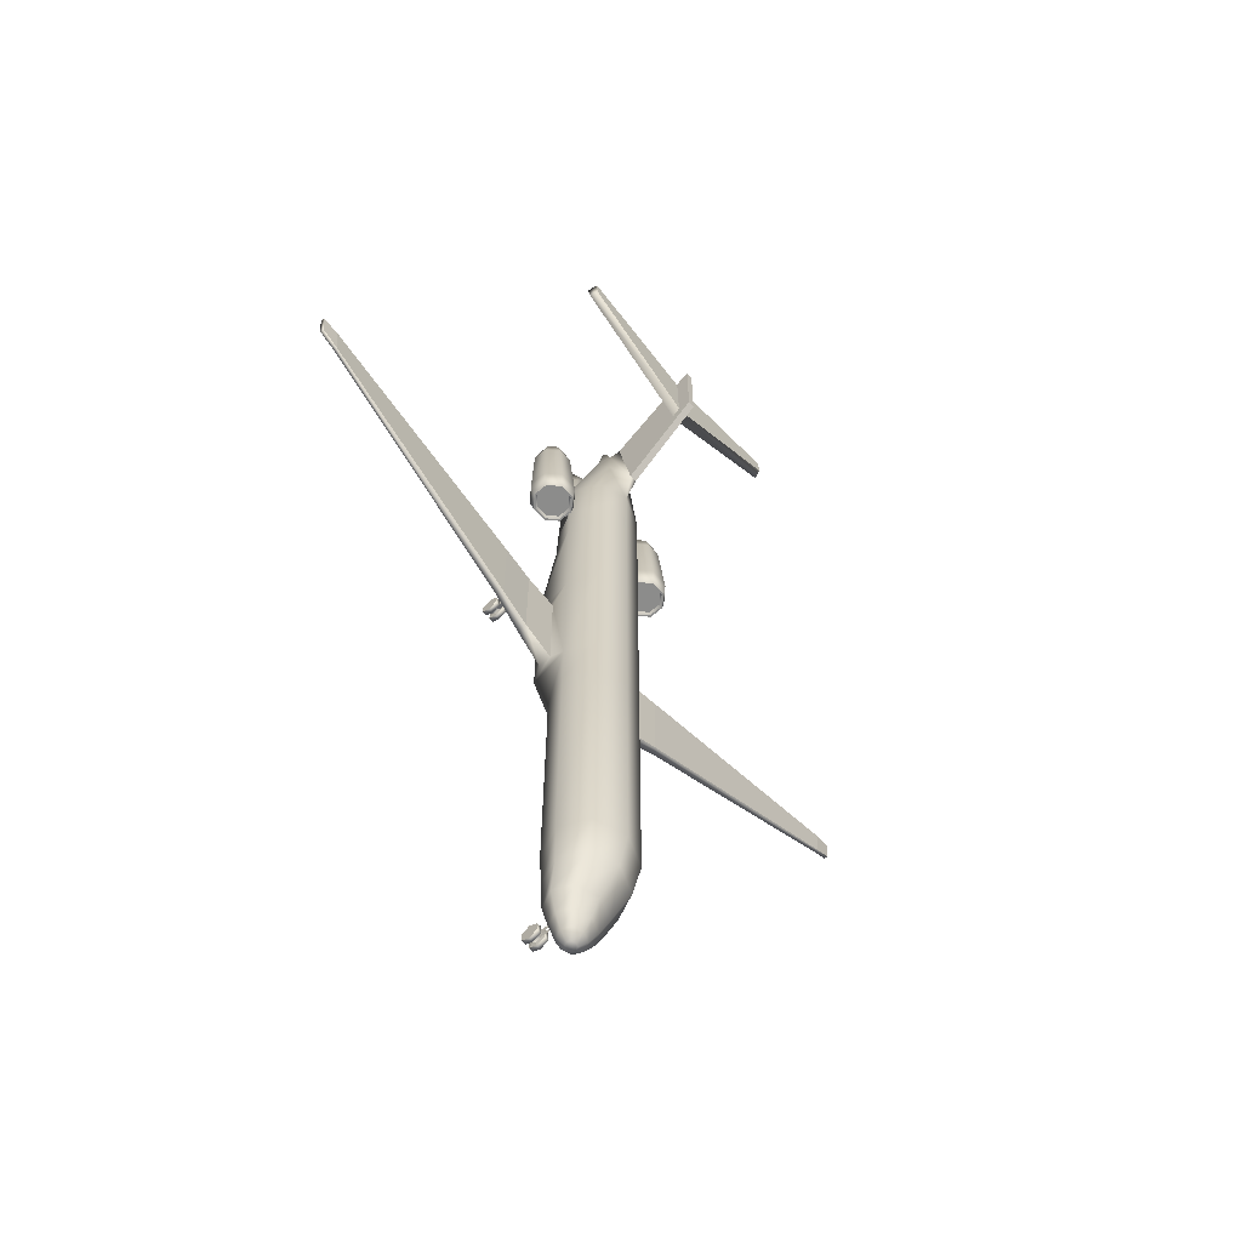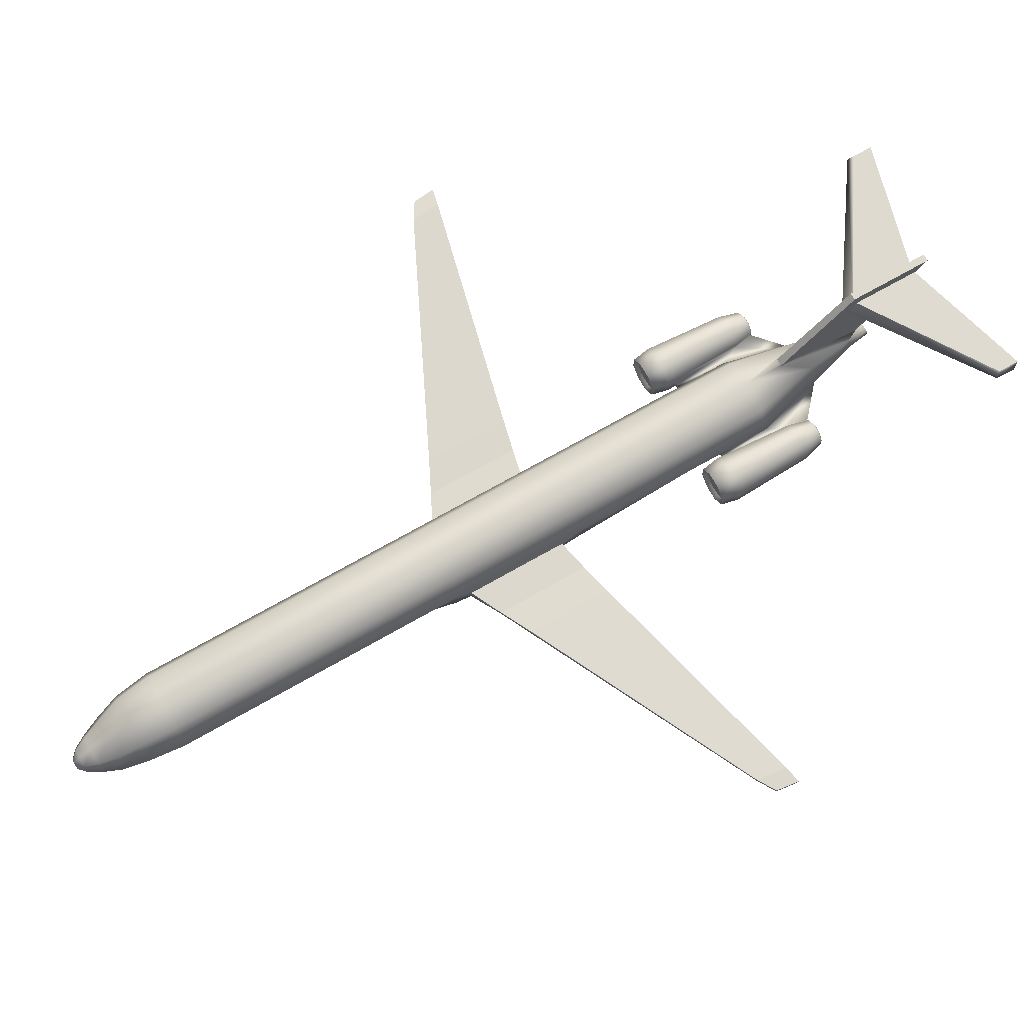
<metadata>
{"format":"obj","ext":"obj","renderer":"f3d","projection":"perspective","resolution":1024,"background":"white","views":[{"elev":-64.1,"azim":130.6,"up":"+Z"},{"elev":71.3,"azim":-119.7,"up":"+Y"}]}
</metadata>
<code>
o DC94_Circle.052
v -1.819 2.904 7.408
v -1.819 2.213 7.408
v -2.314 1.723 7.408
v -3.013 1.723 7.408
v -3.508 2.213 7.408
v -3.508 2.904 7.408
v -3.013 3.394 7.408
v -2.314 3.394 7.408
v -1.941 2.912 6.701
v -1.941 2.319 6.701
v -2.364 1.901 6.701
v -2.963 1.901 6.701
v -3.386 2.319 6.701
v -3.386 2.912 6.701
v -2.963 3.33 6.701
v -2.364 3.33 6.701
v -1.968 2.718 10.62
v -1.968 2.148 10.62
v -2.375 1.746 10.62
v -2.951 1.746 10.62
v -3.359 2.148 10.62
v -3.359 2.718 10.62
v -2.951 3.121 10.62
v -2.375 3.121 10.62
v -1.834 2.493 7.723
v -1.834 2.314 7.723
v -2.154 2.639 11.43
v -2.154 2.227 11.43
v -2.448 1.936 11.43
v -2.865 1.936 11.43
v -3.16 2.227 11.43
v -3.16 2.639 11.43
v -2.865 2.931 11.43
v -2.448 2.931 11.43
v -2.331 2.567 11.52
v -2.331 2.3 11.52
v -2.522 2.111 11.52
v -2.792 2.111 11.52
v -2.982 2.3 11.52
v -2.982 2.567 11.52
v -2.792 2.755 11.52
v -2.522 2.755 11.52
v -2.009 2.884 6.701
v -2.009 2.347 6.701
v -2.392 1.968 6.701
v -2.934 1.968 6.701
v -3.318 2.347 6.701
v -3.318 2.884 6.701
v -2.934 3.263 6.701
v -2.392 3.263 6.701
v -2.062 2.862 6.872
v -2.062 2.369 6.872
v -2.414 2.02 6.872
v -2.912 2.02 6.872
v -3.265 2.369 6.872
v -3.265 2.862 6.872
v -2.912 3.21 6.872
v -2.414 3.21 6.872
v -1.968 2.468 10.62
v -1.968 2.327 10.62
v -2.149 2.458 11.41
v -2.149 2.356 11.41
v -1.145 1.525 7.715
v -1.619 2.505 7.715
v -1.145 3.557 7.715
v -0.08278 0.3202 -17.65
v -0.08278 0.6349 -17.82
v -0.08278 0.6349 -18.16
v -0.08278 0.3202 -18.32
v -0.08278 0.005552 -18.16
v -0.08278 0.005552 -17.82
v -1.619 2.505 -4.101
v -1.145 3.557 -4.101
v -1.361 0.9232 -4.101
v -1.619 2.505 1.44
v -1.145 3.557 1.44
v -1.361 0.9232 1.44
v -1.619 2.505 9.804
v -1.145 3.557 9.804
v -1.145 1.638 9.804
v -0.8414 2.743 12.78
v -0.6253 3.607 12.44
v -0.621 2.188 12.74
v -0.3874 2.865 14.41
v -0.2884 3.388 14.39
v -0.274 2.567 14.4
v -0.2725 2.955 15.32
v -0.1927 3.132 15.32
v -0.1927 2.778 15.32
v -1.435 2.357 -17.43
v -1.014 3.289 -17.43
v -1.014 1.426 -17.43
v -1.148 1.973 -18.43
v -0.812 2.631 -18.43
v -0.812 1.314 -18.43
v -0.8222 1.886 -19.17
v -0.5814 2.38 -19.17
v -0.5814 1.393 -19.17
v -0.2063 1.807 -19.97
v -0.1459 1.941 -19.97
v -0.1459 1.673 -19.97
v -1.555 1.82 -3.526
v -1.513 1.29 -3.526
v -1.555 1.82 0.5522
v -1.513 1.29 0.5522
v -13.44 2.134 2.206
v -13.44 1.985 2.206
v -13.56 2.126 3.404
v -13.56 1.978 3.404
v -0.1519 4.344 11.21
v -0.1519 3.751 14.74
v -0.1414 7.431 14.13
v -0.1414 7.431 17.43
v -4.258 1.55 -2.177
v -4.082 1.841 1.118
v -4.082 1.844 -2.276
v -4.026 1.523 1.118
v -0.2624 0.3202 -17.65
v -0.2624 0.6349 -17.82
v -0.2624 0.6349 -18.16
v -0.2624 0.3202 -18.32
v -0.2624 0.005552 -18.16
v -0.2624 0.005552 -17.82
v -0.05944 0.3202 -17.82
v -0.05944 0.4773 -17.9
v -0.05944 0.4773 -18.07
v -0.05944 0.3202 -18.16
v -0.05944 0.1632 -18.07
v -0.05944 0.1632 -17.9
v -0.05944 1.006 -18.12
v -0.05944 0.9944 -17.98
v -5.306 6.485 18.17
v -5.209 6.882 18.33
v -5.306 6.607 17.36
v -5.209 6.918 17.49
v -2.818 1.789 -2.901
v -2.675 1.364 0.8282
v -2.791 1.377 -2.846
v -2.818 1.789 0.8282
v -2.923 1.404 0.1963
v -2.923 1.404 -0.3266
v -2.923 0.1576 0.08425
v -2.923 0.1576 -0.08425
v -2.923 0.3147 -0.1685
v -2.923 0.4717 -0.08425
v -2.923 0.4717 0.08425
v -2.923 0.3147 0.1685
v -2.72 0 0.1688
v -2.72 0 -0.1688
v -2.72 0.3147 -0.3376
v -2.72 0.6293 -0.1688
v -2.72 0.6293 0.1688
v -2.72 0.3147 0.3376
v -2.9 0 0.1688
v -2.9 0 -0.1688
v -2.9 0.3147 -0.3376
v -2.9 0.6293 -0.1688
v -2.9 0.6293 0.1688
v -2.9 0.3147 0.3376
v -3.042 1.404 0.1963
v -3.042 1.404 -0.3266
v -3.042 0.1576 0.08425
v -3.042 0.1576 -0.08425
v -3.042 0.3147 -0.1685
v -3.042 0.4717 -0.08425
v -1.361 0.9232 -1.33
v -1.513 1.29 -1.246
v -3.042 0.4717 0.08425
v -3.042 0.3147 0.1685
v -3.245 0 0.1688
v -3.245 0 -0.1688
v -3.245 0.3147 -0.3376
v -3.245 0.6293 -0.1688
v -3.245 0.6293 0.1688
v -3.245 0.3147 0.3376
v -3.065 0 0.1688
v -3.065 0 -0.1688
v -3.065 0.3147 -0.3376
v -3.065 0.6293 -0.1688
v -3.065 0.6293 0.1688
v -3.065 0.3147 0.3376
v -0.1452 6.485 16.44
v -0.1452 6.607 13.87
v -0.1426 6.918 14.29
v -0.1426 6.882 16.94
v -1.619 2.505 6.178
v -1.145 3.557 6.178
v -1.145 1.454 6.178
v -1.145 3.557 -6.068
v -1.619 2.505 -6.068
v -1.145 1.454 -6.068
v -0.5234 1.835 -19.68
v -0.3701 2.157 -19.68
v -0.3701 1.513 -19.68
v -14.14 2.101 2.642
v -14.14 1.953 2.642
v -14.25 2.101 3.553
v -14.25 1.953 3.553
v -1.619 2.505 -16.02
v -1.145 1.454 -16.02
v -1.145 3.557 -16.02
v -1.511 2.309 9.804
v -1.526 2.314 7.747
v -1.604 2.474 7.747
v -1.599 2.47 9.804
v -0.6862 2.439 12.71
v -0.6679 2.369 12.71
v -2.319 1.725 7.694
v -1.832 2.207 7.694
v -2.319 3.369 7.694
v -3.008 3.369 7.694
v -3.494 2.888 7.694
v -3.494 2.207 7.694
v -3.008 1.725 7.694
v -1.832 2.888 7.694
v 1.819 2.904 7.408
v 1.819 2.213 7.408
v 2.314 1.723 7.408
v 3.013 1.723 7.408
v 3.508 2.213 7.408
v 3.508 2.904 7.408
v 3.013 3.394 7.408
v 2.314 3.394 7.408
v 1.941 2.912 6.701
v 1.941 2.319 6.701
v 2.364 1.901 6.701
v 2.963 1.901 6.701
v 3.386 2.319 6.701
v 3.386 2.912 6.701
v 2.963 3.33 6.701
v 2.364 3.33 6.701
v 1.968 2.718 10.62
v 1.968 2.148 10.62
v 2.375 1.746 10.62
v 2.951 1.746 10.62
v 3.359 2.148 10.62
v 3.359 2.718 10.62
v 2.951 3.121 10.62
v 2.375 3.121 10.62
v 1.834 2.493 7.723
v 1.834 2.314 7.723
v 2.154 2.639 11.43
v 2.154 2.227 11.43
v 2.448 1.936 11.43
v 2.865 1.936 11.43
v 3.16 2.227 11.43
v 3.16 2.639 11.43
v 2.865 2.931 11.43
v 2.448 2.931 11.43
v 2.331 2.567 11.52
v 2.331 2.3 11.52
v 2.522 2.111 11.52
v 2.792 2.111 11.52
v 2.982 2.3 11.52
v 2.982 2.567 11.52
v 2.792 2.755 11.52
v 2.522 2.755 11.52
v 2.009 2.884 6.701
v 2.009 2.347 6.701
v 2.392 1.968 6.701
v 2.934 1.968 6.701
v 3.318 2.347 6.701
v 3.318 2.884 6.701
v 2.934 3.263 6.701
v 2.392 3.263 6.701
v 2.062 2.862 6.872
v 2.062 2.369 6.872
v 2.414 2.02 6.872
v 2.912 2.02 6.872
v 3.265 2.369 6.872
v 3.265 2.862 6.872
v 2.912 3.21 6.872
v 2.414 3.21 6.872
v 1.968 2.468 10.62
v 1.968 2.327 10.62
v 2.149 2.458 11.41
v 2.149 2.356 11.41
v 1.145 1.525 7.715
v 1.619 2.505 7.715
v 0 3.993 7.715
v 0 0.9971 7.715
v 1.145 3.557 7.715
v 0.08278 0.3202 -17.65
v 0.08278 0.6349 -17.82
v 0.08278 0.6349 -18.16
v 0.08278 0.3202 -18.32
v 0.08278 0.005552 -18.16
v 0.08278 0.005552 -17.82
v 1.619 2.505 -4.101
v 1.145 3.557 -4.101
v 1.361 0.9232 -4.101
v 1.619 2.505 1.44
v 1.145 3.557 1.44
v 1.361 0.9232 1.44
v 1.619 2.505 9.804
v 1.145 3.557 9.804
v 1.145 1.638 9.804
v 0.8414 2.743 12.78
v 0.6253 3.607 12.44
v 0.621 2.188 12.74
v 0.3874 2.865 14.41
v 0.2884 3.388 14.39
v 0.274 2.567 14.4
v 0.2725 2.955 15.32
v 0.1927 3.132 15.32
v 0.1927 2.778 15.32
v 1.435 2.357 -17.43
v 1.014 3.289 -17.43
v 1.014 1.426 -17.43
v 1.148 1.973 -18.43
v 0.812 2.631 -18.43
v 0.812 1.314 -18.43
v 0.8222 1.886 -19.17
v 0.5814 2.38 -19.17
v 0.5814 1.393 -19.17
v 0.2063 1.807 -19.97
v 0.1459 1.941 -19.97
v 0.1459 1.673 -19.97
v 1.555 1.82 -3.526
v 1.513 1.29 -3.526
v 1.555 1.82 0.5522
v 1.513 1.29 0.5522
v 13.44 2.134 2.206
v 13.44 1.985 2.206
v 13.56 2.126 3.404
v 13.56 1.978 3.404
v 0.1519 4.344 11.21
v 0.1519 3.751 14.74
v 0.1414 7.431 14.13
v 0.1414 7.431 17.43
v 4.258 1.55 -2.177
v 4.082 1.841 1.118
v 4.082 1.844 -2.276
v 4.026 1.523 1.118
v 0.2624 0.3202 -17.65
v 0.2624 0.6349 -17.82
v 0.2624 0.6349 -18.16
v 0.2624 0.3202 -18.32
v 0.2624 0.005552 -18.16
v 0.2624 0.005552 -17.82
v 0.05944 0.3202 -17.82
v 0.05944 0.4773 -17.9
v 0.05944 0.4773 -18.07
v 0.05944 0.3202 -18.16
v 0.05944 0.1632 -18.07
v 0.05944 0.1632 -17.9
v 0.05944 1.006 -18.12
v 0.05944 0.9944 -17.98
v 0 3.993 -4.101
v 0 0.8665 -4.101
v 0 3.993 1.44
v 0 0.8665 1.44
v 0 3.993 9.804
v 0 1.202 9.804
v 0 1.952 12.74
v 5.306 6.485 18.17
v 0 2.463 14.4
v 0 2.705 15.32
v 0 3.675 -17.43
v 0 0.905 -17.43
v 0 2.904 -18.43
v 0 1.042 -18.43
v 0 2.584 -19.17
v 0 1.189 -19.17
v 0 1.996 -19.97
v 0 1.617 -19.97
v 5.209 6.882 18.33
v 5.306 6.607 17.36
v 5.209 6.918 17.49
v 2.818 1.789 -2.901
v 2.675 1.364 0.8282
v 2.791 1.377 -2.846
v 2.818 1.789 0.8282
v 2.923 1.404 0.1963
v 2.923 1.404 -0.3266
v 2.923 0.1576 0.08425
v 2.923 0.1576 -0.08425
v 2.923 0.3147 -0.1685
v 2.923 0.4717 -0.08425
v 2.923 0.4717 0.08425
v 2.923 0.3147 0.1685
v 2.72 0 0.1688
v 2.72 0 -0.1688
v 2.72 0.3147 -0.3376
v 2.72 0.6293 -0.1688
v 2.72 0.6293 0.1688
v 2.72 0.3147 0.3376
v 2.9 0 0.1688
v 2.9 0 -0.1688
v 2.9 0.3147 -0.3376
v 2.9 0.6293 -0.1688
v 2.9 0.6293 0.1688
v 2.9 0.3147 0.3376
v 3.042 1.404 0.1963
v 3.042 1.404 -0.3266
v 3.042 0.1576 0.08425
v 3.042 0.1576 -0.08425
v 3.042 0.3147 -0.1685
v 3.042 0.4717 -0.08425
v 0 0.8665 -1.33
v 1.361 0.9232 -1.33
v 1.513 1.29 -1.246
v 3.042 0.4717 0.08425
v 3.042 0.3147 0.1685
v 3.245 0 0.1688
v 3.245 0 -0.1688
v 3.245 0.3147 -0.3376
v 3.245 0.6293 -0.1688
v 3.245 0.6293 0.1688
v 3.245 0.3147 0.3376
v 3.065 0 0.1688
v 3.065 0 -0.1688
v 3.065 0.3147 -0.3376
v 3.065 0.6293 -0.1688
v 3.065 0.6293 0.1688
v 3.065 0.3147 0.3376
v 0.1452 6.485 16.44
v 0.1452 6.607 13.87
v 0.1426 6.918 14.29
v 0.1426 6.882 16.94
v 0 3.993 6.178
v 1.619 2.505 6.178
v 1.145 3.557 6.178
v 1.145 1.454 6.178
v 0 0.8665 6.178
v 1.145 3.557 -6.068
v 1.619 2.505 -6.068
v 1.145 1.454 -6.068
v 0 0.8665 -6.068
v 0 3.993 -6.068
v 0.5234 1.835 -19.68
v 0.3701 2.157 -19.68
v 0 2.291 -19.68
v 0 1.38 -19.68
v 0.3701 1.513 -19.68
v 14.14 2.101 2.642
v 14.14 1.953 2.642
v 14.25 2.101 3.553
v 14.25 1.953 3.553
v 1.619 2.505 -16.02
v 1.145 1.454 -16.02
v 1.145 3.557 -16.02
v 0 0.8665 -16.02
v 0 3.993 -16.02
v 1.511 2.309 9.804
v 1.526 2.314 7.747
v 1.604 2.474 7.747
v 1.599 2.47 9.804
v 0.6862 2.439 12.71
v 0.6679 2.369 12.71
v 2.319 1.725 7.694
v 1.832 2.207 7.694
v 2.319 3.369 7.694
v 3.008 3.369 7.694
v 3.494 2.888 7.694
v 3.494 2.207 7.694
v 3.008 1.725 7.694
v 1.832 2.888 7.694
v 0 2.955 15.32
v 0 3.132 15.32
v 0 2.778 15.32
v 0 4.344 11.21
v 0 3.751 14.74
v 0 7.431 14.13
v 0 7.431 17.43
v 0 3.388 14.39
v 0 1.807 -19.97
f 16 50 49 15
f 14 48 47 13
f 12 46 45 11
f 10 44 43 9
f 9 43 50 16
f 15 49 48 14
f 13 47 46 12
f 11 45 44 10
f 51 52 53 58
f 54 57 58 53
f 55 56 57 54
f 35 42 37 36
f 38 37 42 41
f 39 38 41 40
f 110 111 182 183
f 106 195 197 108
f 119 120 121 118
f 122 123 118 121
f 67 66 124 125
f 66 71 129 124
f 70 69 127 128
f 68 67 125 126
f 71 70 128 129
f 69 68 126 127
f 126 125 131 130
f 136 116 115 139
f 185 184 135 133
f 117 109 107 114
f 174 173 172 175
f 116 106 108 115
f 155 143 144 156
f 168 146 140 160
f 156 144 145 157
f 158 146 147 159
f 145 165 161 141
f 145 141 140 146
f 157 145 146 158
f 152 153 150 151
f 176 177 163 162
f 165 168 160 161
f 178 179 165 164
f 171 170 175 172
f 180 181 169 168
f 177 178 164 163
f 179 180 168 165
f 154 142 143 155
f 149 150 153 148
f 159 147 142 154
f 102 136 139 104
f 181 176 162 169
f 183 182 132 134
f 107 109 198 196
f 137 117 160 140
f 160 117 161
f 105 140 141 167
f 105 137 140
f 138 161 114
f 138 103 167 141
f 161 138 141
f 113 112 184 185
f 111 113 185 182
f 112 110 183 184
f 117 114 161
f 113 111 463 465
f 112 113 465 464
f 110 112 464 462
f 231 230 264 265
f 229 228 262 263
f 227 226 260 261
f 225 224 258 259
f 224 231 265 258
f 230 229 263 264
f 228 227 261 262
f 226 225 259 260
f 266 273 268 267
f 269 268 273 272
f 270 269 272 271
f 250 251 252 257
f 253 256 257 252
f 254 255 256 253
f 327 418 417 328
f 323 325 438 436
f 336 335 338 337
f 339 338 335 340
f 284 342 341 283
f 283 341 346 288
f 287 345 344 286
f 285 343 342 284
f 288 346 345 287
f 286 344 343 285
f 343 347 348 342
f 370 373 332 333
f 420 367 369 419
f 334 331 324 326
f 409 410 407 408
f 333 332 325 323
f 389 390 378 377
f 403 394 374 380
f 390 391 379 378
f 392 393 381 380
f 379 375 395 399
f 379 380 374 375
f 391 392 380 379
f 386 385 384 387
f 411 396 397 412
f 399 395 394 403
f 413 398 399 414
f 406 407 410 405
f 415 403 404 416
f 412 397 398 413
f 414 399 403 415
f 388 389 377 376
f 383 382 387 384
f 393 388 376 381
f 319 321 373 370
f 416 404 396 411
f 418 368 356 417
f 324 437 439 326
f 371 374 394 334
f 394 395 334
f 322 402 375 374
f 322 374 371
f 372 331 395
f 372 375 402 320
f 395 375 372
f 330 420 419 329
f 328 417 420 330
f 329 419 418 327
f 334 395 331
f 330 465 463 328
f 329 464 465 330
f 327 462 464 329
f 3 11 10 2
f 8 16 15 7
f 6 14 13 5
f 4 12 11 3
f 2 10 9 1
f 1 9 16 8
f 7 15 14 6
f 5 13 12 4
f 209 18 19 208
f 211 23 24 210
f 213 21 22 212
f 208 19 20 214
f 210 24 17 215
f 212 22 23 211
f 214 20 21 213
f 24 34 27 17
f 22 32 33 23
f 20 30 31 21
f 23 33 34 24
f 21 31 32 22
f 19 29 30 20
f 18 209 26 60
f 209 215 25 26
f 33 41 42 34
f 31 39 40 32
f 29 37 38 30
f 27 35 36 28
f 34 42 35 27
f 32 40 41 33
f 30 38 39 31
f 28 36 37 29
f 50 58 57 49
f 48 56 55 47
f 46 54 53 45
f 44 52 51 43
f 43 51 58 50
f 49 57 56 48
f 47 55 54 46
f 45 53 52 44
f 215 17 59 25
f 27 28 62 61
f 17 27 61 59
f 425 281 63 188
f 188 63 64 186
f 187 65 280 421
f 186 64 65 187
f 400 352 77 166
f 72 75 76 73
f 64 78 79 65
f 63 80 202 203
f 65 79 353 280
f 64 63 203 204
f 79 82 353
f 354 355 83 80
f 110 353 82
f 355 357 86 83
f 84 87 88 85
f 86 89 87 84
f 357 358 89 86
f 201 91 90 199
f 199 90 92 200
f 444 359 91 201
f 200 92 360 443
f 359 361 94 91
f 92 131 360
f 91 94 93 90
f 90 93 95 92
f 93 96 98 95
f 361 363 97 94
f 95 98 364 362
f 94 97 96 93
f 97 193 192 96
f 363 433 193 97
f 194 101 366 434
f 193 100 99 192
f 192 99 101 194
f 74 103 102 72
f 75 104 105 77
f 166 167 103 74
f 73 76 351 349
f 72 102 104 75
f 115 108 109 117
f 132 133 135 134
f 110 82 85 111
f 138 114 116 136
f 139 115 117 137
f 70 71 123 122
f 68 69 121 120
f 66 67 119 118
f 71 66 118 123
f 69 70 122 121
f 67 68 120 119
f 95 362 130
f 92 95 130 131
f 281 354 80 63
f 184 183 134 135
f 96 192 194 98
f 98 194 434 364
f 433 365 100 193
f 156 150 149 155
f 169 162 142 147
f 163 164 144 143
f 159 153 152 158
f 162 163 143 142
f 146 168 169 147
f 181 180 174 175
f 178 177 171 172
f 104 139 137 105
f 103 138 136 102
f 177 176 170 171
f 158 152 151 157
f 154 148 153 159
f 164 165 145 144
f 176 181 175 170
f 179 178 172 173
f 180 179 173 174
f 157 151 150 156
f 155 149 148 154
f 77 105 167 166
f 350 400 166 74
f 83 86 84 81
f 81 84 85 82
f 352 425 188 77
f 76 187 421 351
f 77 188 186 75
f 75 186 187 76
f 74 191 429 350
f 349 430 189 73
f 72 190 191 74
f 73 189 190 72
f 78 81 82 79
f 196 198 197 195
f 106 107 196 195
f 109 108 197 198
f 191 200 443 429
f 430 444 201 189
f 190 199 200 191
f 189 201 199 190
f 182 185 133 132
f 81 78 205 206
f 78 64 204 205
f 83 81 206 207
f 80 83 207 202
f 28 18 60 62
f 1 215 209 2
f 4 214 213 5
f 6 212 211 7
f 8 210 215 1
f 3 208 214 4
f 5 213 212 6
f 7 211 210 8
f 2 209 208 3
f 18 28 29 19
f 25 59 205 204
f 26 203 202 60
f 59 61 206 205
f 60 202 207 62
f 62 207 206 61
f 25 204 203 26
f 114 107 106 116
f 87 89 461 459
f 88 87 459 460
f 110 462 353
f 466 463 111 85
f 85 88 460 466
f 358 461 89
f 99 100 365 467
f 366 101 99 467
f 218 217 225 226
f 223 222 230 231
f 221 220 228 229
f 219 218 226 227
f 217 216 224 225
f 216 223 231 224
f 222 221 229 230
f 220 219 227 228
f 452 451 234 233
f 454 453 239 238
f 456 455 237 236
f 451 457 235 234
f 453 458 232 239
f 455 454 238 237
f 457 456 236 235
f 239 232 242 249
f 237 238 248 247
f 235 236 246 245
f 238 239 249 248
f 236 237 247 246
f 234 235 245 244
f 233 275 241 452
f 452 241 240 458
f 248 249 257 256
f 246 247 255 254
f 244 245 253 252
f 242 243 251 250
f 249 242 250 257
f 247 248 256 255
f 245 246 254 253
f 243 244 252 251
f 265 264 272 273
f 263 262 270 271
f 261 260 268 269
f 259 258 266 267
f 258 265 273 266
f 264 263 271 272
f 262 261 269 270
f 260 259 267 268
f 458 240 274 232
f 242 276 277 243
f 232 274 276 242
f 425 424 278 281
f 424 422 279 278
f 423 421 280 282
f 422 423 282 279
f 400 401 294 352
f 289 290 293 292
f 279 282 296 295
f 278 446 445 297
f 282 280 353 296
f 279 447 446 278
f 296 353 299
f 354 297 300 355
f 327 299 353
f 355 300 303 357
f 301 302 305 304
f 303 301 304 306
f 357 303 306 358
f 442 440 307 308
f 440 441 309 307
f 444 442 308 359
f 441 443 360 309
f 359 308 311 361
f 309 360 348
f 308 307 310 311
f 307 309 312 310
f 310 312 315 313
f 361 311 314 363
f 312 362 364 315
f 311 310 313 314
f 314 313 431 432
f 363 314 432 433
f 435 434 366 318
f 432 431 316 317
f 431 435 318 316
f 291 289 319 320
f 292 294 322 321
f 401 291 320 402
f 290 349 351 293
f 289 292 321 319
f 332 334 326 325
f 356 368 369 367
f 327 328 302 299
f 372 370 333 331
f 373 371 334 332
f 287 339 340 288
f 285 337 338 286
f 283 335 336 284
f 288 340 335 283
f 286 338 339 287
f 284 336 337 285
f 312 347 362
f 309 348 347 312
f 281 278 297 354
f 419 369 368 418
f 313 315 435 431
f 315 364 434 435
f 433 432 317 365
f 390 389 383 384
f 404 381 376 396
f 397 377 378 398
f 393 392 386 387
f 396 376 377 397
f 380 381 404 403
f 416 410 409 415
f 413 407 406 412
f 321 322 371 373
f 320 319 370 372
f 412 406 405 411
f 392 391 385 386
f 388 393 387 382
f 398 378 379 399
f 411 405 410 416
f 414 408 407 413
f 415 409 408 414
f 391 390 384 385
f 389 388 382 383
f 294 401 402 322
f 350 291 401 400
f 300 298 301 303
f 298 299 302 301
f 352 294 424 425
f 293 351 421 423
f 294 292 422 424
f 292 293 423 422
f 291 350 429 428
f 349 290 426 430
f 289 291 428 427
f 290 289 427 426
f 295 296 299 298
f 437 436 438 439
f 323 436 437 324
f 326 439 438 325
f 428 429 443 441
f 430 426 442 444
f 427 428 441 440
f 426 427 440 442
f 417 356 367 420
f 298 449 448 295
f 295 448 447 279
f 300 450 449 298
f 297 445 450 300
f 243 277 275 233
f 216 217 452 458
f 219 220 456 457
f 221 222 454 455
f 223 216 458 453
f 218 219 457 451
f 220 221 455 456
f 222 223 453 454
f 217 218 451 452
f 233 234 244 243
f 240 447 448 274
f 241 275 445 446
f 274 448 449 276
f 275 277 450 445
f 277 276 449 450
f 240 241 446 447
f 331 333 323 324
f 304 459 461 306
f 305 460 459 304
f 327 353 462
f 466 302 328 463
f 302 466 460 305
f 358 306 461
f 316 467 365 317
f 366 467 316 318

</code>
